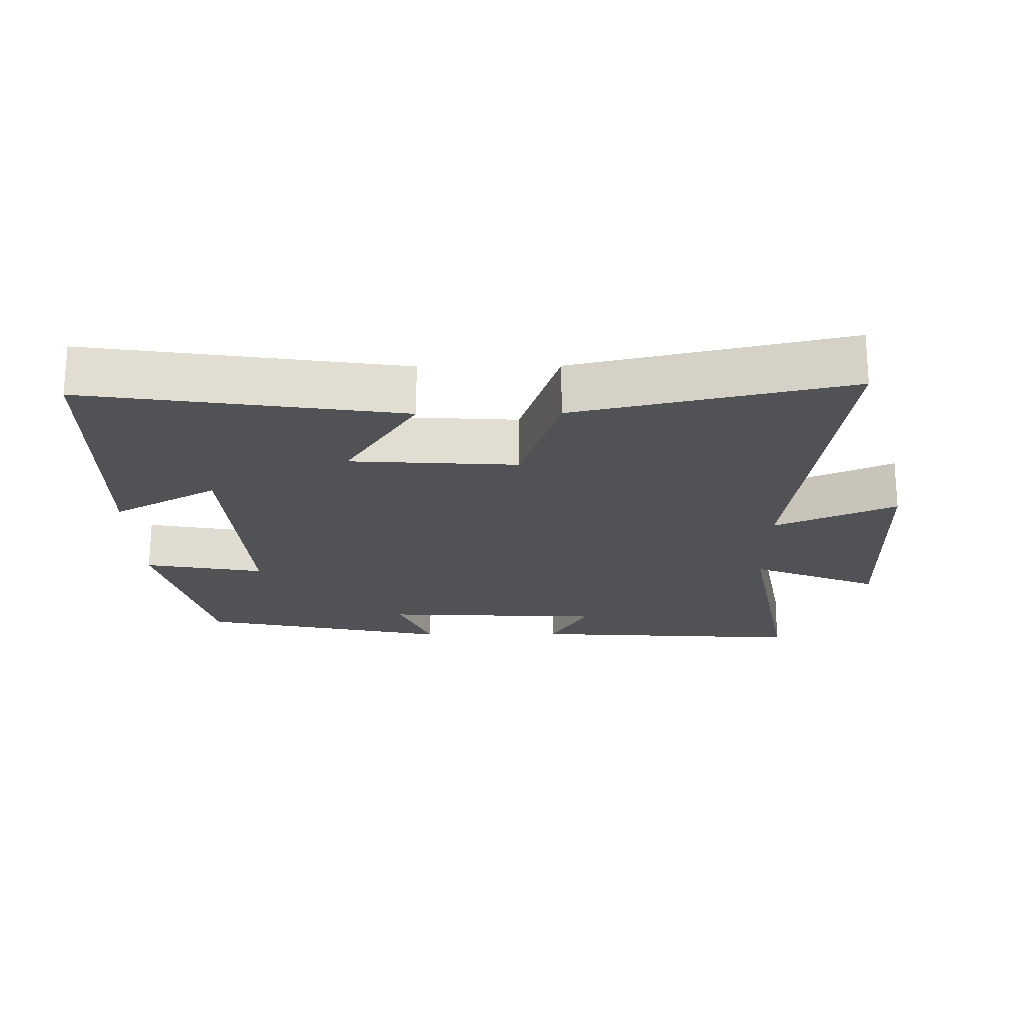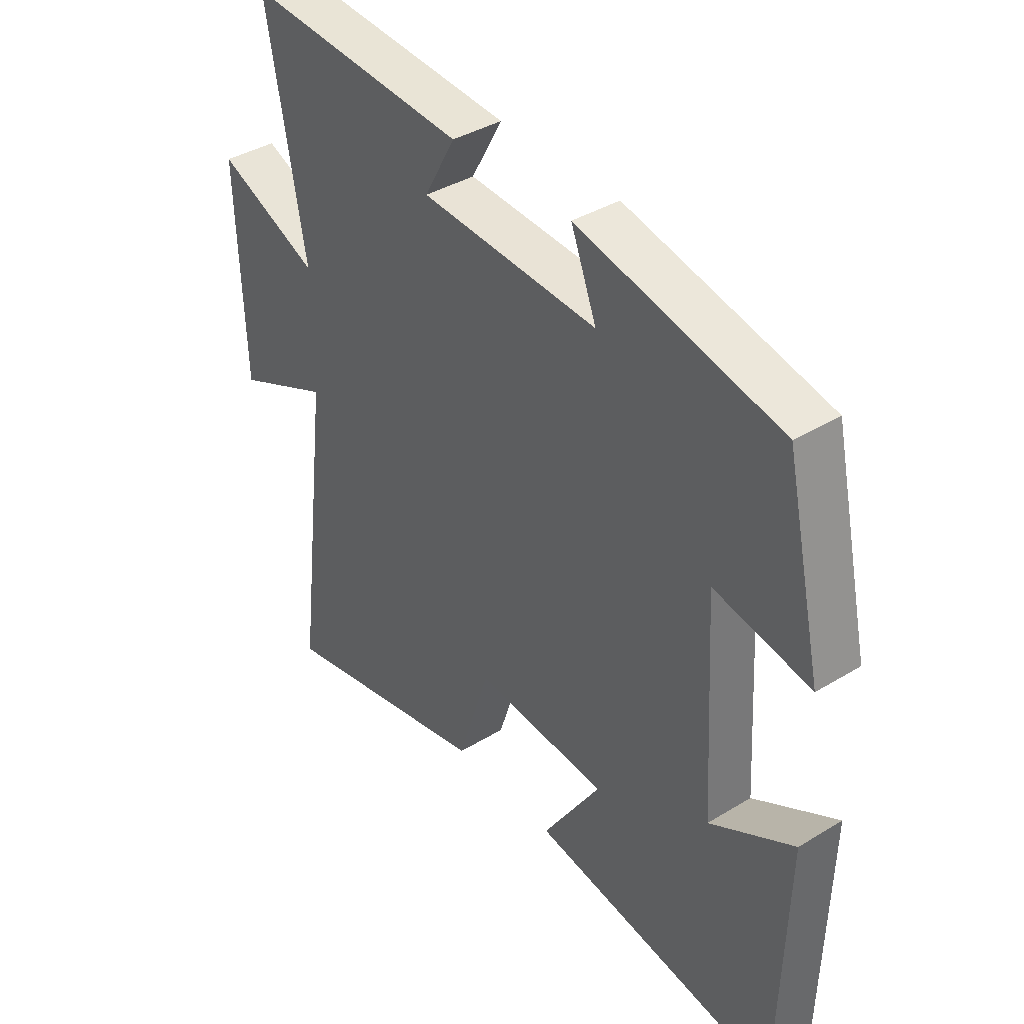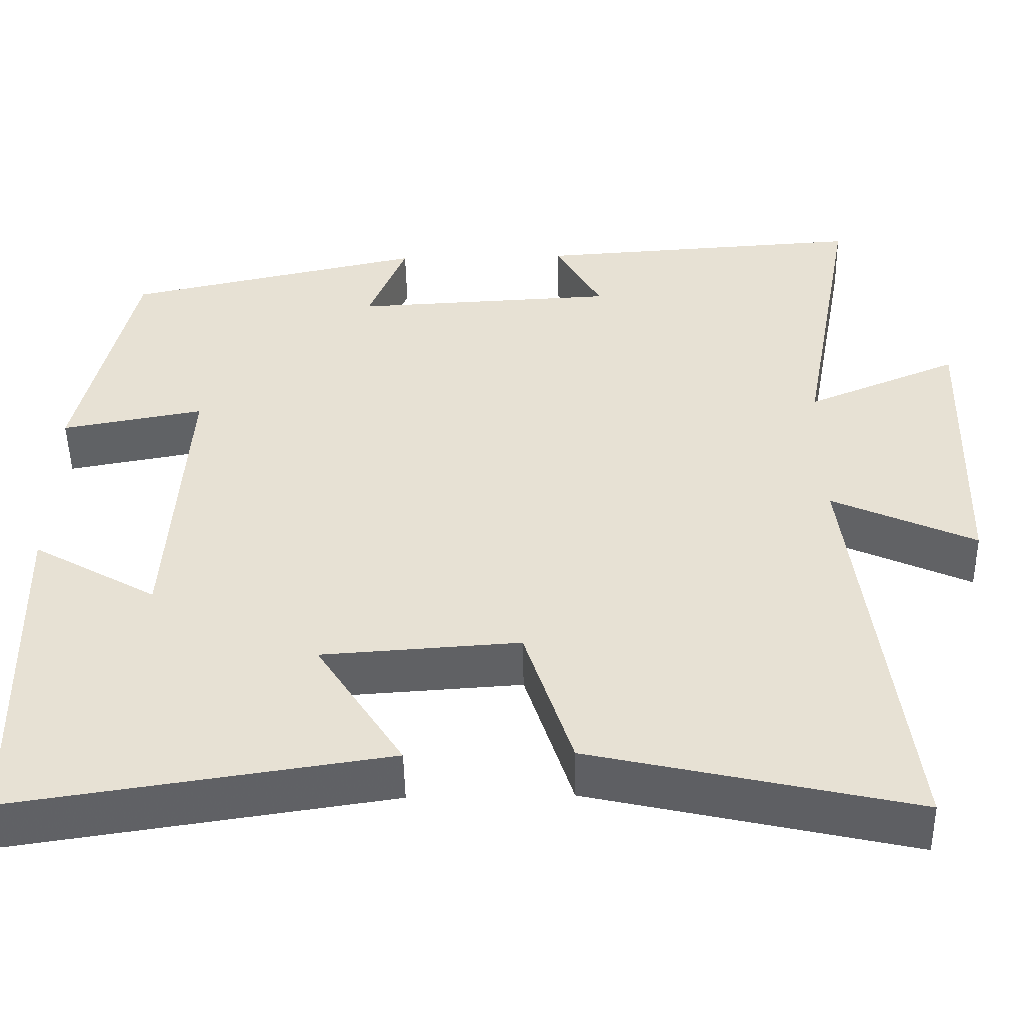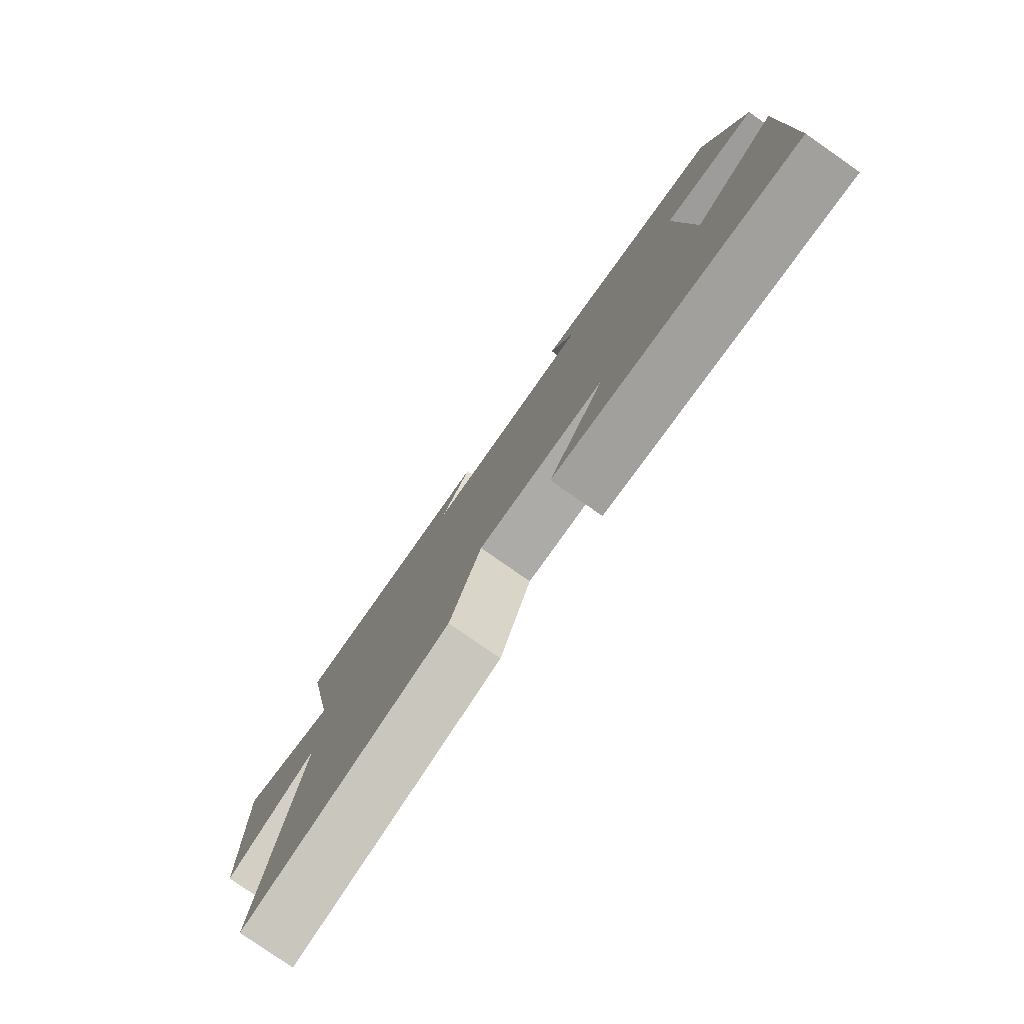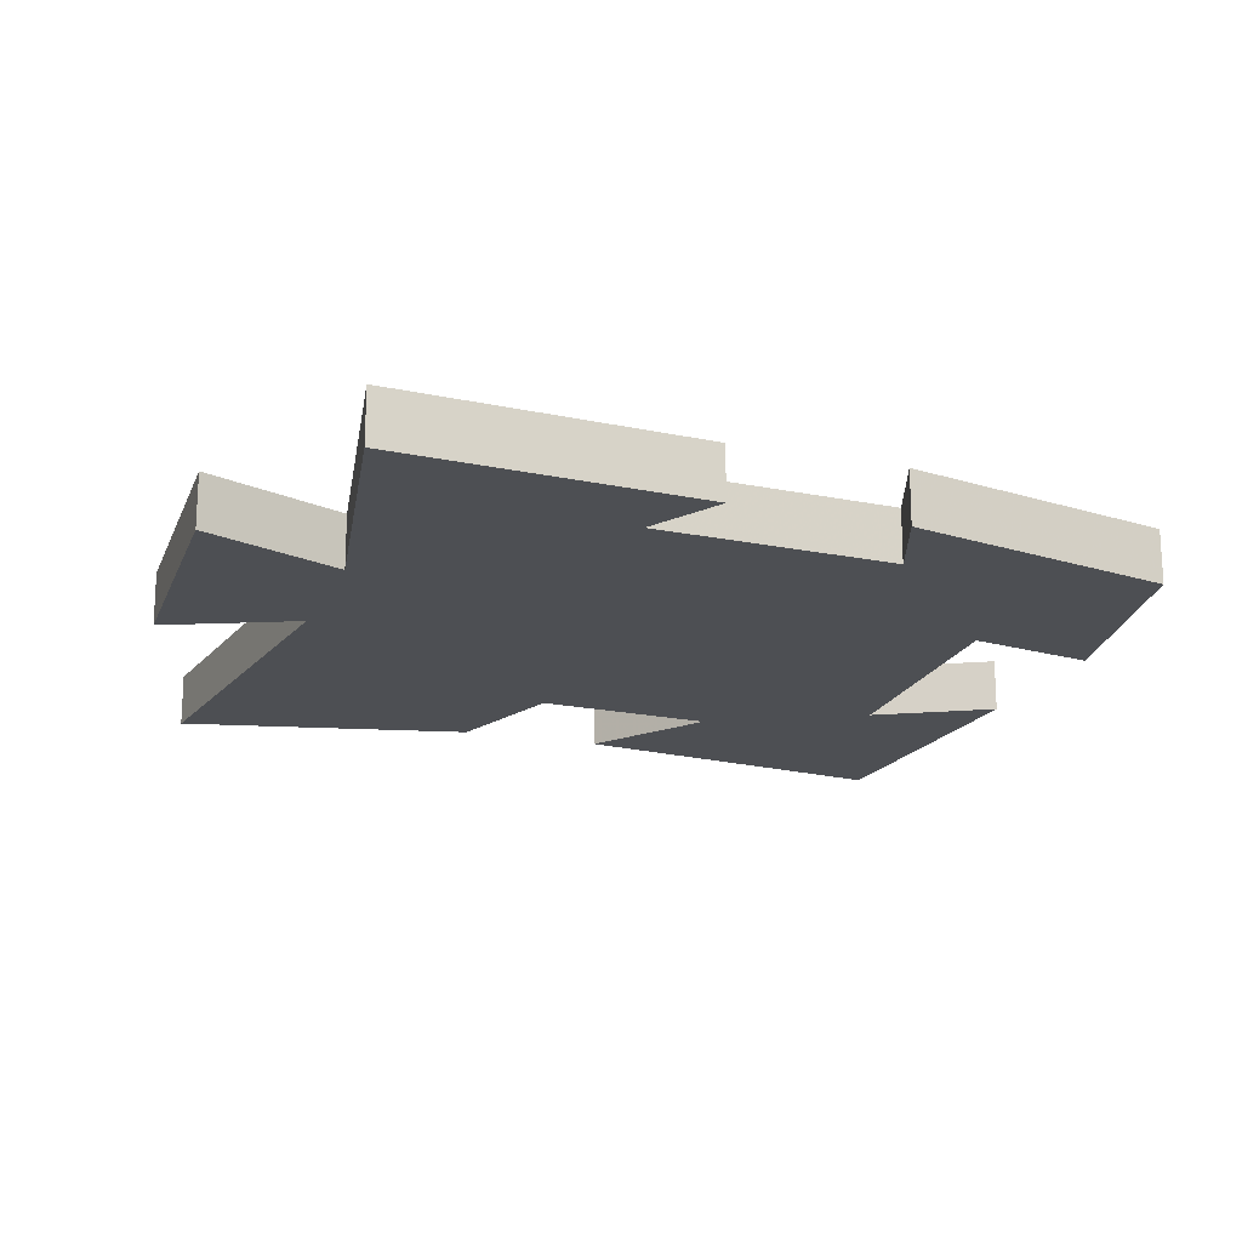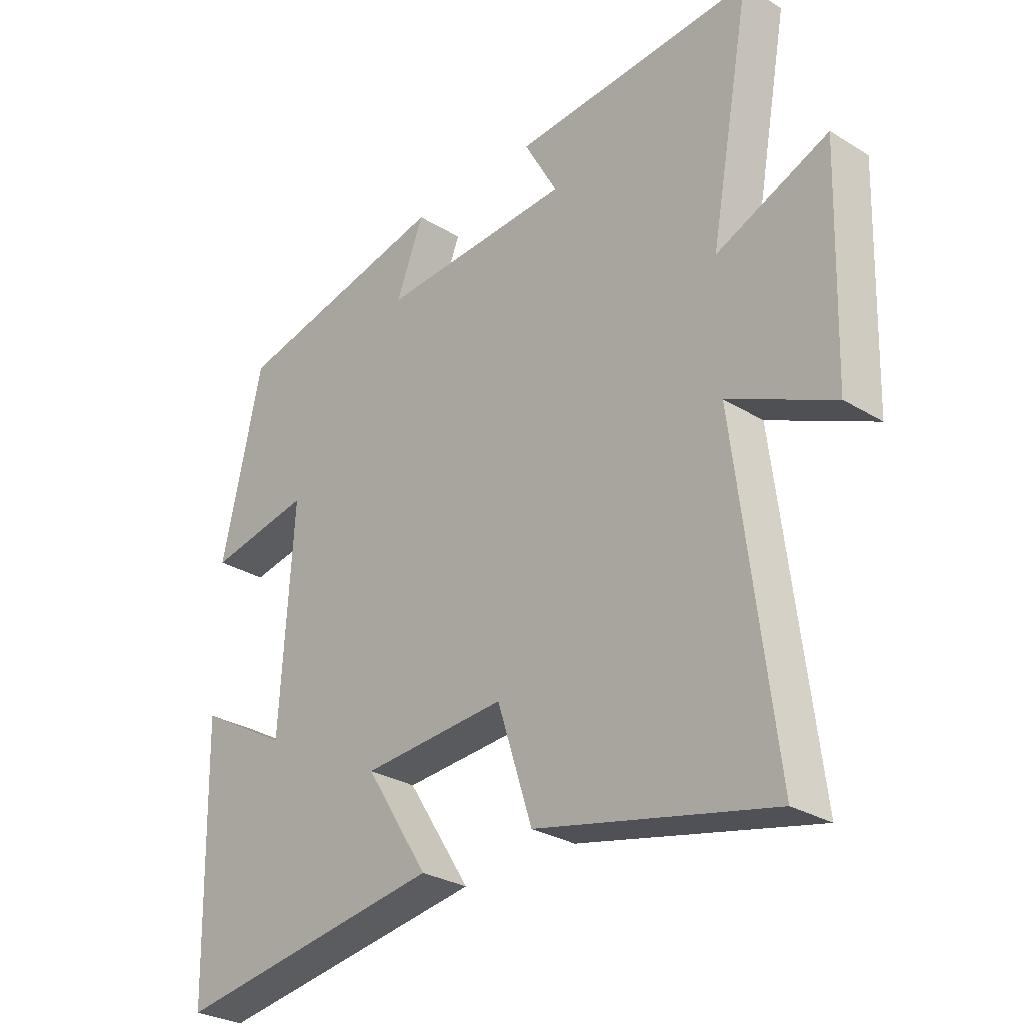
<metadata>
{"format":"obj","ext":"obj","renderer":"f3d","projection":"perspective","resolution":1024,"background":"white","views":[{"elev":-20.7,"azim":-179.3,"up":"+Y"},{"elev":39.0,"azim":52.7,"up":"+Z"},{"elev":-49.8,"azim":-178.9,"up":"+Z"},{"elev":-79.6,"azim":55.1,"up":"+Z"},{"elev":-17.9,"azim":-19.5,"up":"+Y"},{"elev":-29.0,"azim":-132.3,"up":"+Z"}]}
</metadata>
<code>
v -0.565 0.07 -0.591
v -0.5 0.07 -0.061
v -0.677 0.07 -0.142
v -0.689 0.07 0.224
v -0.5 0.07 0.145
v -0.57 0.07 0.526
v -0.162 0.07 0.5
v -0.219 0.07 0.397
v 0.107 0.07 0.381
v 0.06 0.07 0.5
v 0.431 0.07 0.419
v 0.5 0.07 0.113
v 0.324 0.07 0.145
v 0.346 0.07 -0.221
v 0.5 0.07 -0.133
v 0.489 0.07 -0.569
v 0.029 0.07 -0.5
v 0.136 0.07 -0.332
v -0.108 0.07 -0.316
v -0.167 0.07 -0.5
v -0.565 0 -0.591
v -0.5 0 -0.061
v -0.677 0 -0.142
v -0.689 0 0.224
v -0.5 0 0.145
v -0.57 0 0.526
v -0.162 0 0.5
v -0.219 0 0.397
v 0.107 0 0.381
v 0.06 0 0.5
v 0.431 0 0.419
v 0.5 0 0.113
v 0.324 0 0.145
v 0.346 0 -0.221
v 0.5 0 -0.133
v 0.489 0 -0.569
v 0.029 0 -0.5
v 0.136 0 -0.332
v -0.108 0 -0.316
v -0.167 0 -0.5
f 19 20 1 2
f 18 19 2
f 16 17 18
f 14 15 16
f 14 16 18
f 13 14 18 2
f 11 12 13
f 10 11 13
f 9 10 13
f 8 9 13 2
f 5 6 7 8
f 2 3 4 5
f 2 5 8
f 22 21 40 39
f 22 39 38
f 38 37 36
f 36 35 34
f 38 36 34
f 22 38 34 33
f 33 32 31
f 33 31 30
f 33 30 29
f 22 33 29 28
f 28 27 26 25
f 25 24 23 22
f 28 25 22
f 1 21 22 2
f 2 22 23 3
f 3 23 24 4
f 4 24 25 5
f 5 25 26 6
f 6 26 27 7
f 7 27 28 8
f 8 28 29 9
f 9 29 30 10
f 10 30 31 11
f 11 31 32 12
f 12 32 33 13
f 13 33 34 14
f 14 34 35 15
f 15 35 36 16
f 16 36 37 17
f 17 37 38 18
f 18 38 39 19
f 19 39 40 20
f 20 40 21 1

</code>
